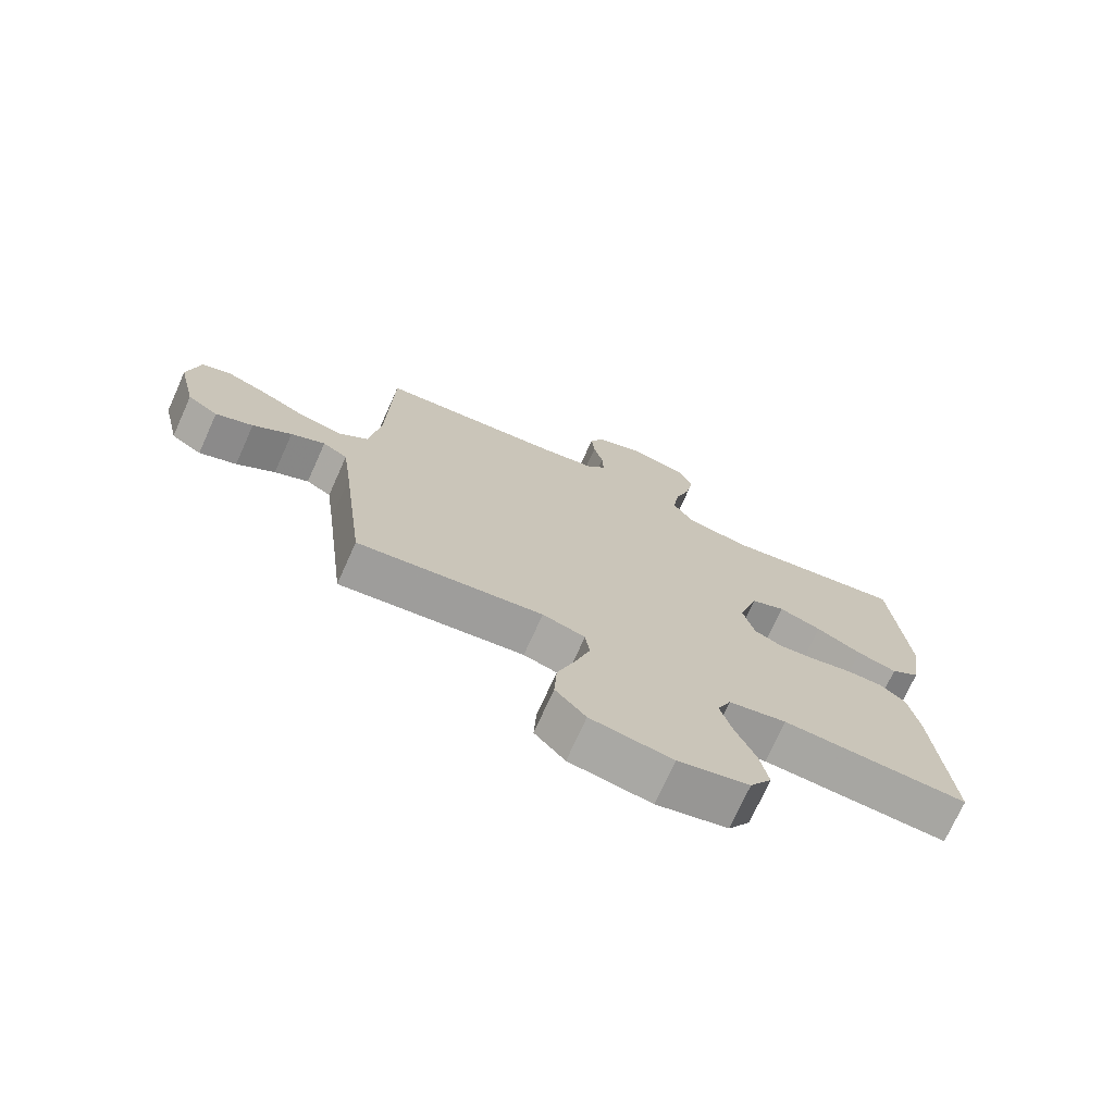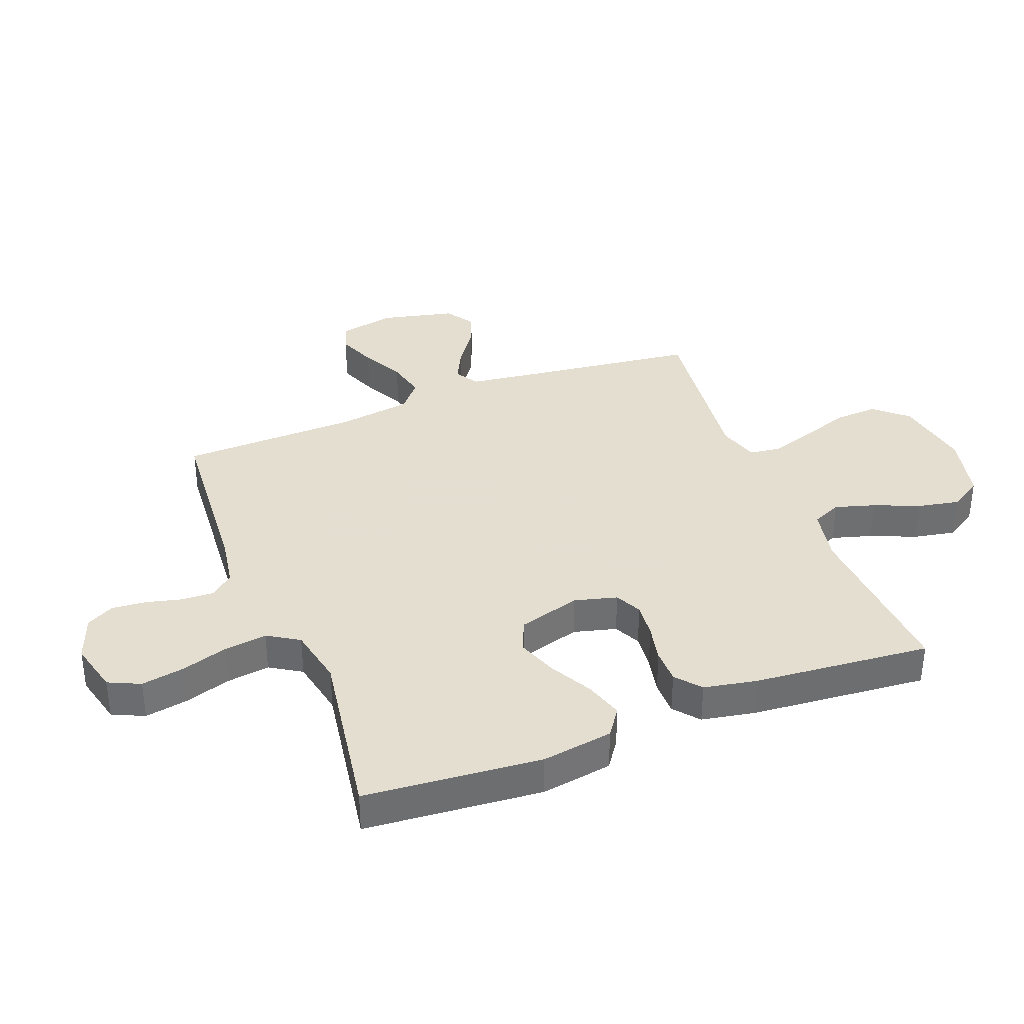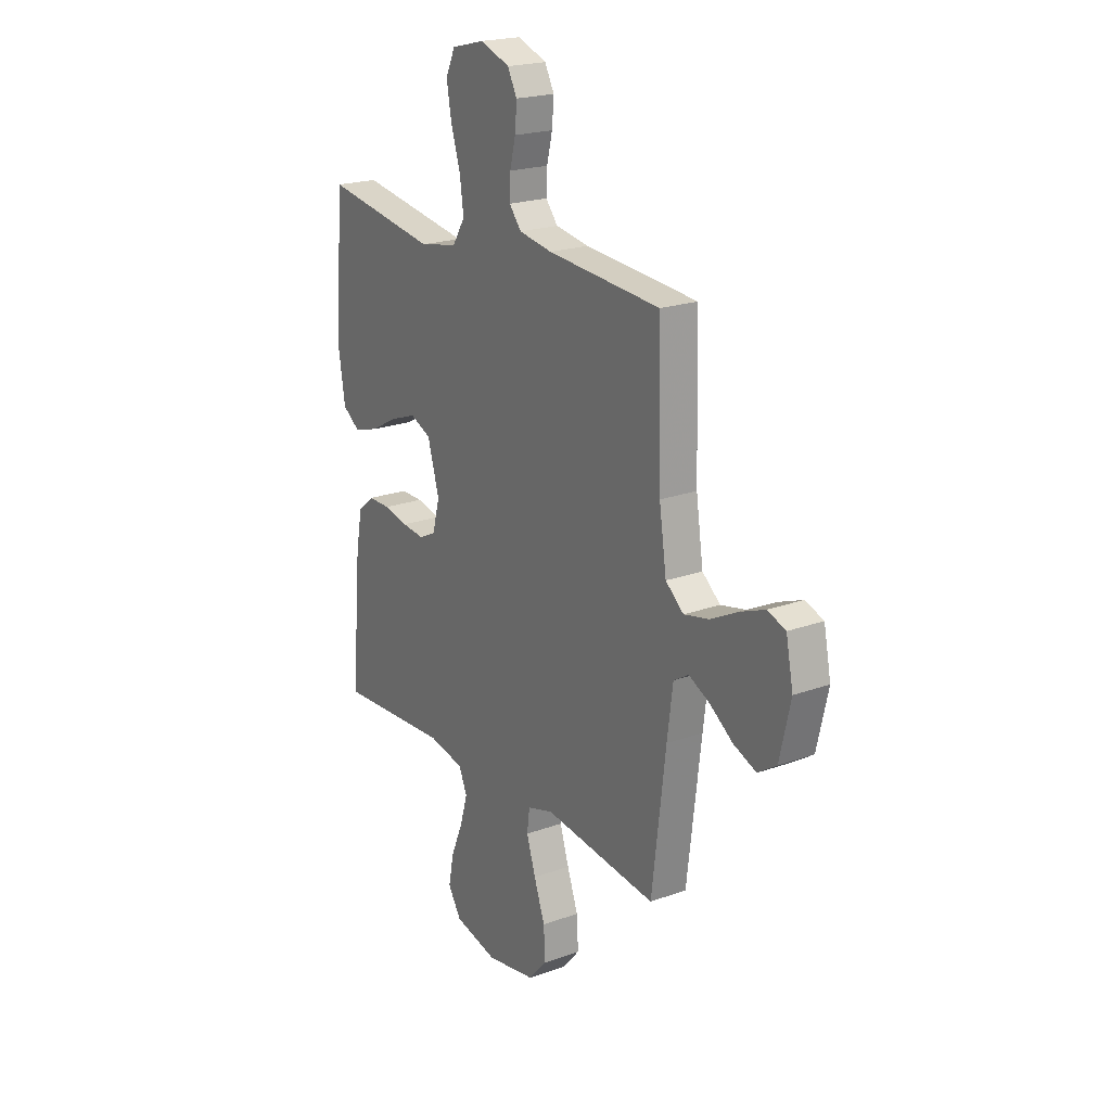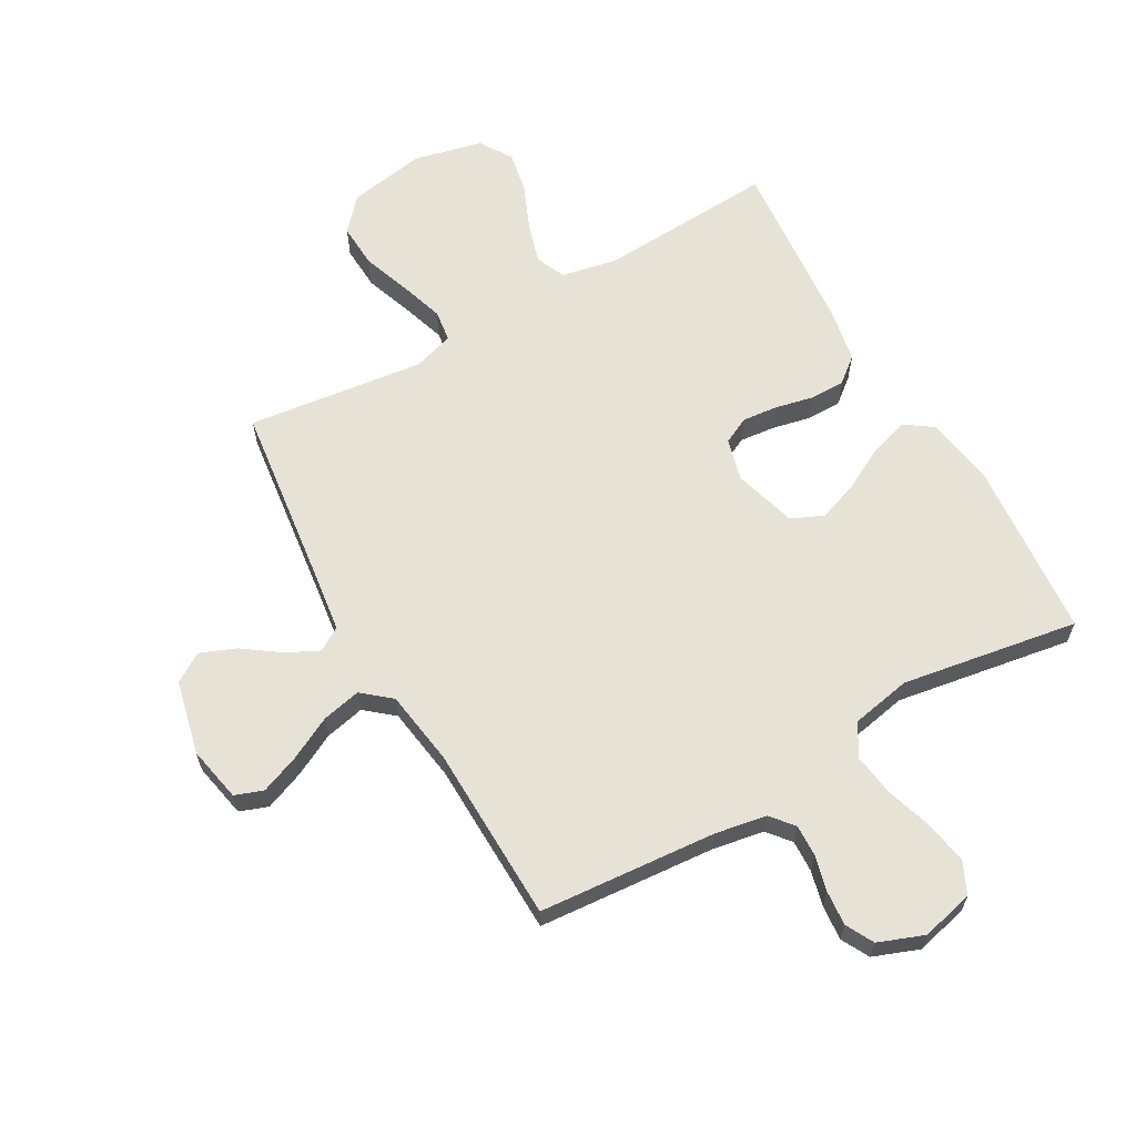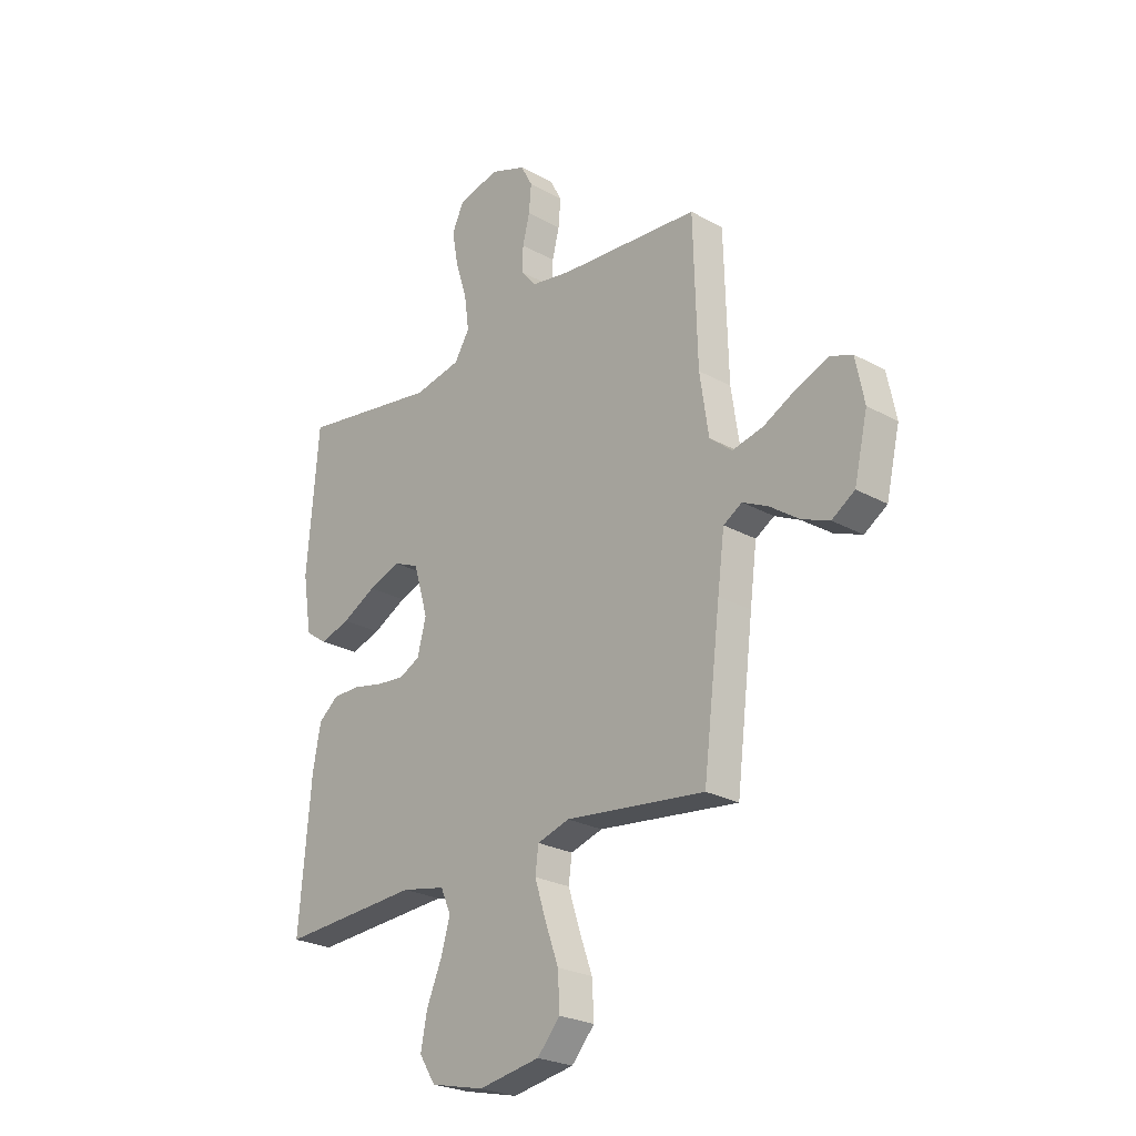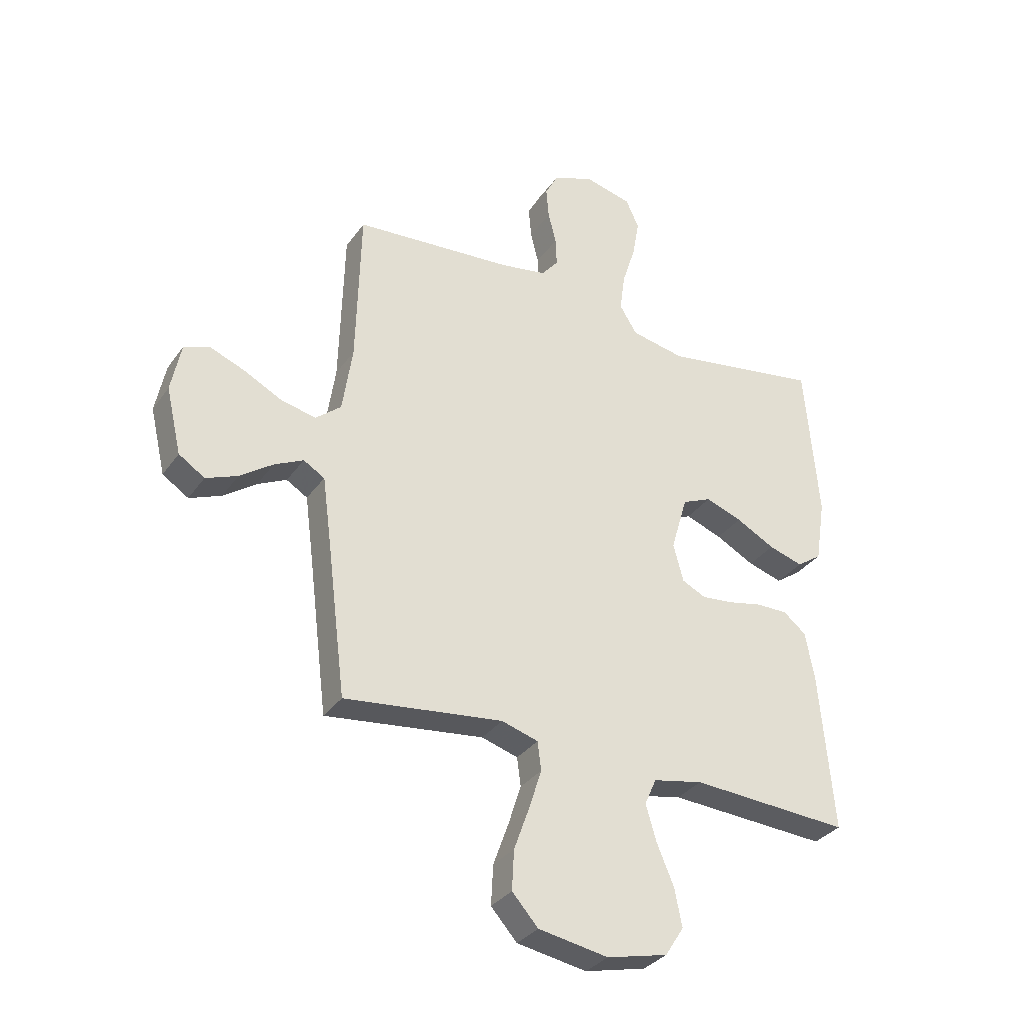
<metadata>
{"format":"obj","ext":"obj","renderer":"f3d","projection":"perspective","resolution":1024,"background":"white","views":[{"elev":-73.1,"azim":-24.2,"up":"+Z"},{"elev":35.9,"azim":68.8,"up":"+Y"},{"elev":21.0,"azim":-123.0,"up":"+Z"},{"elev":63.2,"azim":-29.5,"up":"+Y"},{"elev":-25.0,"azim":-132.0,"up":"+Z"},{"elev":-32.8,"azim":-29.6,"up":"+Z"}]}
</metadata>
<code>
v 0.5 0.07 0.5
v 0.525 0.07 0.2
v 0.506 0.07 0.079
v 0.459 0.07 0.046
v 0.394 0.07 0.066
v 0.321 0.07 0.105
v 0.252 0.07 0.13
v 0.197 0.07 0.106
v 0.166 0.07 0
v 0.185 0.07 -0.072
v 0.23 0.07 -0.094
v 0.29 0.07 -0.088
v 0.355 0.07 -0.074
v 0.414 0.07 -0.074
v 0.457 0.07 -0.109
v 0.474 0.07 -0.2
v 0.5 0.07 -0.5
v 0.2 0.07 -0.482
v 0.106 0.07 -0.501
v 0.084 0.07 -0.551
v 0.104 0.07 -0.619
v 0.136 0.07 -0.695
v 0.15 0.07 -0.766
v 0.115 0.07 -0.821
v 0 0.07 -0.848
v -0.132 0.07 -0.825
v -0.181 0.07 -0.77
v -0.177 0.07 -0.695
v -0.148 0.07 -0.614
v -0.124 0.07 -0.539
v -0.131 0.07 -0.485
v -0.2 0.07 -0.464
v -0.5 0.07 -0.5
v -0.537 0.07 -0.2
v -0.552 0.07 -0.086
v -0.592 0.07 -0.062
v -0.647 0.07 -0.089
v -0.709 0.07 -0.133
v -0.769 0.07 -0.157
v -0.818 0.07 -0.125
v -0.847 0.07 0
v -0.828 0.07 0.094
v -0.78 0.07 0.111
v -0.714 0.07 0.085
v -0.642 0.07 0.048
v -0.575 0.07 0.033
v -0.527 0.07 0.073
v -0.508 0.07 0.2
v -0.5 0.07 0.5
v -0.2 0.07 0.523
v -0.112 0.07 0.538
v -0.08 0.07 0.577
v -0.082 0.07 0.631
v -0.097 0.07 0.691
v -0.102 0.07 0.75
v -0.077 0.07 0.797
v 0 0.07 0.826
v 0.089 0.07 0.804
v 0.114 0.07 0.75
v 0.101 0.07 0.677
v 0.076 0.07 0.598
v 0.066 0.07 0.525
v 0.099 0.07 0.472
v 0.2 0.07 0.452
v 0.5 0 0.5
v 0.525 0 0.2
v 0.506 0 0.079
v 0.459 0 0.046
v 0.394 0 0.066
v 0.321 0 0.105
v 0.252 0 0.13
v 0.197 0 0.106
v 0.166 0 0
v 0.185 0 -0.072
v 0.23 0 -0.094
v 0.29 0 -0.088
v 0.355 0 -0.074
v 0.414 0 -0.074
v 0.457 0 -0.109
v 0.474 0 -0.2
v 0.5 0 -0.5
v 0.2 0 -0.482
v 0.106 0 -0.501
v 0.084 0 -0.551
v 0.104 0 -0.619
v 0.136 0 -0.695
v 0.15 0 -0.766
v 0.115 0 -0.821
v 0 0 -0.848
v -0.132 0 -0.825
v -0.181 0 -0.77
v -0.177 0 -0.695
v -0.148 0 -0.614
v -0.124 0 -0.539
v -0.131 0 -0.485
v -0.2 0 -0.464
v -0.5 0 -0.5
v -0.537 0 -0.2
v -0.552 0 -0.086
v -0.592 0 -0.062
v -0.647 0 -0.089
v -0.709 0 -0.133
v -0.769 0 -0.157
v -0.818 0 -0.125
v -0.847 0 0
v -0.828 0 0.094
v -0.78 0 0.111
v -0.714 0 0.085
v -0.642 0 0.048
v -0.575 0 0.033
v -0.527 0 0.073
v -0.508 0 0.2
v -0.5 0 0.5
v -0.2 0 0.523
v -0.112 0 0.538
v -0.08 0 0.577
v -0.082 0 0.631
v -0.097 0 0.691
v -0.102 0 0.75
v -0.077 0 0.797
v 0 0 0.826
v 0.089 0 0.804
v 0.114 0 0.75
v 0.101 0 0.677
v 0.076 0 0.598
v 0.066 0 0.525
v 0.099 0 0.472
v 0.2 0 0.452
f 59 60 61
f 58 59 61
f 57 58 61
f 56 57 61
f 55 56 61
f 54 55 61
f 53 54 61
f 52 53 61 62
f 51 52 62 63
f 48 49 50
f 50 51 63
f 48 50 63
f 47 48 63
f 43 44 45
f 42 43 45
f 41 42 45
f 40 41 45
f 39 40 45
f 38 39 45
f 37 38 45
f 36 37 45 46
f 47 63 64
f 46 47 64
f 36 46 64
f 35 36 64
f 27 28 29
f 26 27 29
f 25 26 29
f 24 25 29
f 23 24 29
f 22 23 29
f 21 22 29
f 20 21 29 30
f 19 20 30 31
f 16 17 18
f 15 16 18
f 14 15 18
f 13 14 18
f 12 13 18
f 19 31 32
f 18 19 32
f 12 18 32
f 11 12 32
f 4 5 6
f 3 4 6
f 2 3 6
f 1 2 6
f 64 1 6
f 64 6 7
f 64 7 8
f 35 64 8
f 34 35 8
f 32 33 34
f 11 32 34
f 10 11 34
f 9 10 34
f 8 9 34
f 125 124 123
f 125 123 122
f 125 122 121
f 125 121 120
f 125 120 119
f 125 119 118
f 125 118 117
f 126 125 117 116
f 127 126 116 115
f 114 113 112
f 127 115 114
f 127 114 112
f 127 112 111
f 109 108 107
f 109 107 106
f 109 106 105
f 109 105 104
f 109 104 103
f 109 103 102
f 109 102 101
f 110 109 101 100
f 128 127 111
f 128 111 110
f 128 110 100
f 128 100 99
f 93 92 91
f 93 91 90
f 93 90 89
f 93 89 88
f 93 88 87
f 93 87 86
f 93 86 85
f 94 93 85 84
f 95 94 84 83
f 82 81 80
f 82 80 79
f 82 79 78
f 82 78 77
f 82 77 76
f 96 95 83
f 96 83 82
f 96 82 76
f 96 76 75
f 70 69 68
f 70 68 67
f 70 67 66
f 70 66 65
f 70 65 128
f 71 70 128
f 72 71 128
f 72 128 99
f 72 99 98
f 98 97 96
f 98 96 75
f 98 75 74
f 98 74 73
f 98 73 72
f 1 65 66 2
f 2 66 67 3
f 3 67 68 4
f 4 68 69 5
f 5 69 70 6
f 6 70 71 7
f 7 71 72 8
f 8 72 73 9
f 9 73 74 10
f 10 74 75 11
f 11 75 76 12
f 12 76 77 13
f 13 77 78 14
f 14 78 79 15
f 15 79 80 16
f 16 80 81 17
f 17 81 82 18
f 18 82 83 19
f 19 83 84 20
f 20 84 85 21
f 21 85 86 22
f 22 86 87 23
f 23 87 88 24
f 24 88 89 25
f 25 89 90 26
f 26 90 91 27
f 27 91 92 28
f 28 92 93 29
f 29 93 94 30
f 30 94 95 31
f 31 95 96 32
f 32 96 97 33
f 33 97 98 34
f 34 98 99 35
f 35 99 100 36
f 36 100 101 37
f 37 101 102 38
f 38 102 103 39
f 39 103 104 40
f 40 104 105 41
f 41 105 106 42
f 42 106 107 43
f 43 107 108 44
f 44 108 109 45
f 45 109 110 46
f 46 110 111 47
f 47 111 112 48
f 48 112 113 49
f 49 113 114 50
f 50 114 115 51
f 51 115 116 52
f 52 116 117 53
f 53 117 118 54
f 54 118 119 55
f 55 119 120 56
f 56 120 121 57
f 57 121 122 58
f 58 122 123 59
f 59 123 124 60
f 60 124 125 61
f 61 125 126 62
f 62 126 127 63
f 63 127 128 64
f 64 128 65 1

</code>
